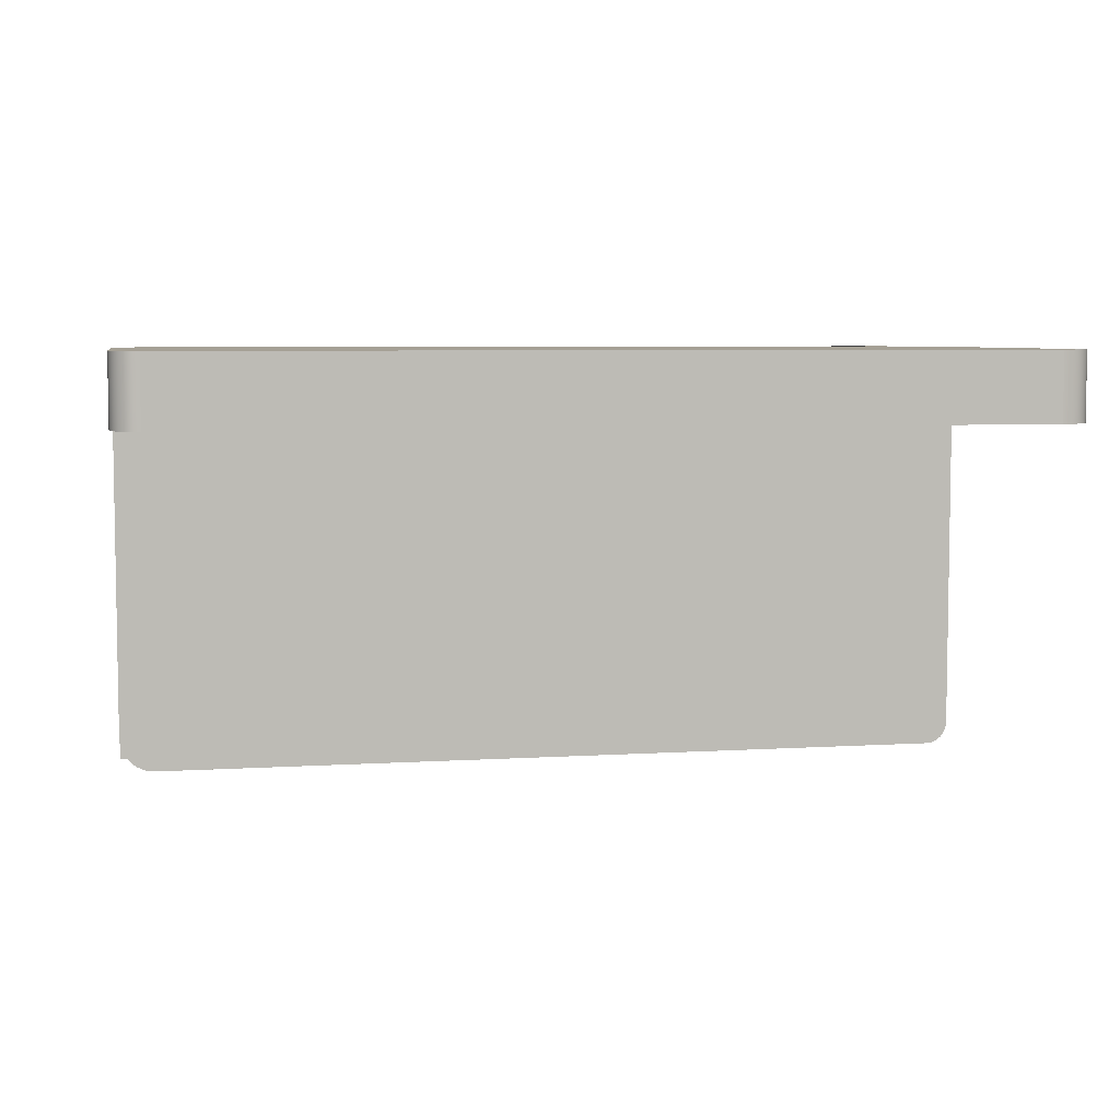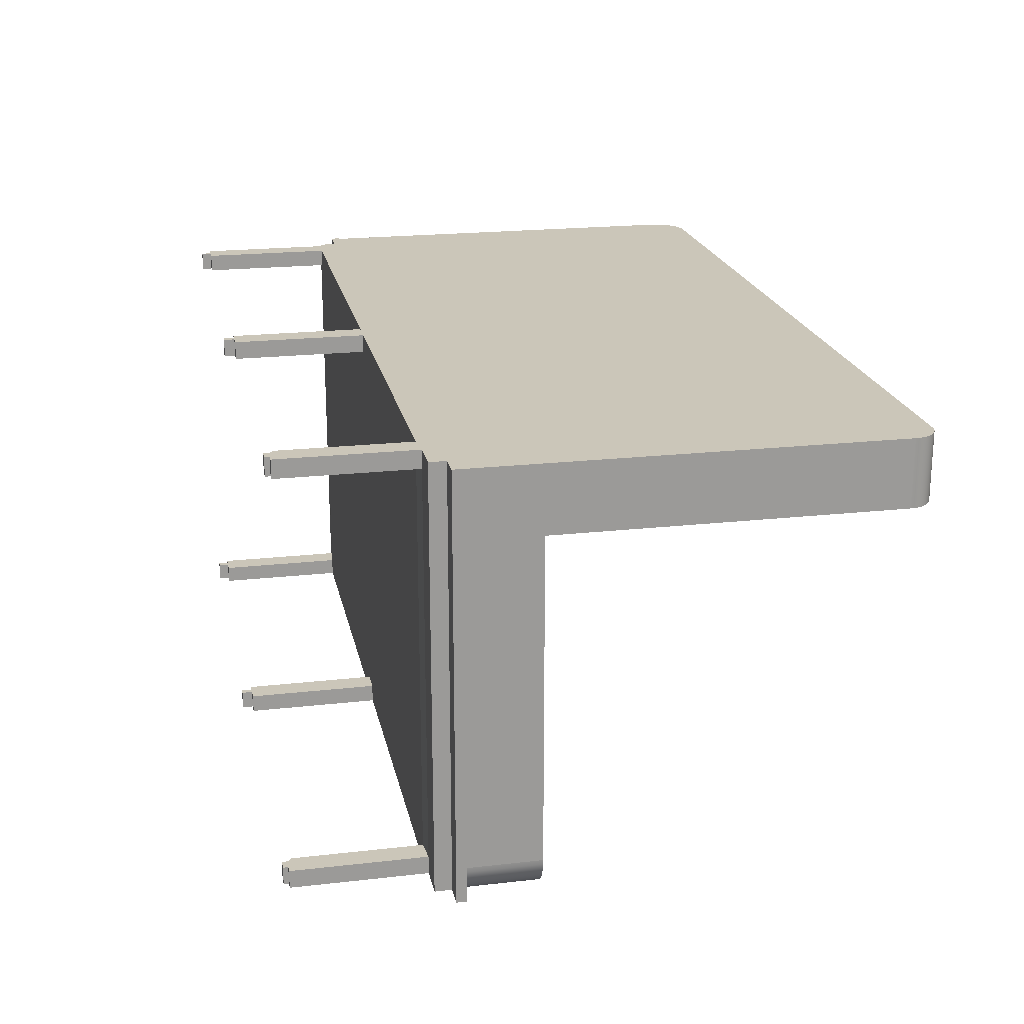
<metadata>
{"format":"obj","ext":"obj","renderer":"f3d","projection":"perspective","resolution":1024,"background":"white","views":[{"elev":5.9,"azim":169.1,"up":"+Z"},{"elev":20.8,"azim":78.5,"up":"+Z"}]}
</metadata>
<code>
v -0.3428 -0.06494 -0.1885
v -0.3372 -0.1826 -0.1885
v -0.3428 -0.1826 -0.1885
v -0.3315 -0.1826 -0.1885
v -0.3428 -0.1826 -0.173
v -0.3217 -0.1826 -0.1885
v -0.3315 -0.1919 -0.1885
v -0.3372 -0.1826 -0.173
v -0.3428 -0.06494 -0.173
v -0.3217 -0.0669 -0.1885
v -0.3315 -0.1826 -0.173
v -0.3372 -0.1919 -0.1885
v -0.3372 -0.1919 -0.173
v -0.3217 -0.0669 -0.173
v -0.01181 -0.0669 -0.1885
v -0.3217 -0.1826 -0.173
v -0.3315 -0.1919 -0.173
v -0.3217 -0.0669 0.1659
v -0.3428 -0.06494 0.1659
v -0.00124 -0.0669 -0.1885
v -0.3494 -0.04986 -0.1885
v -0.3494 -0.06494 -0.1885
v -0.3217 -0.1832 0.1659
v 0.009325 -0.0669 -0.1885
v -0.3494 -0.06494 0.1815
v 0.3685 -0.05096 -0.1885
v -0.3428 -0.1832 0.1815
v -0.3428 -0.06494 0.1815
v -0.33 -0.1832 0.1659
v -0.3217 -0.0669 0.1815
v 0.3192 -0.0669 -0.1885
v 0.009325 -0.1826 -0.1885
v -0.01181 -0.1826 -0.1885
v -0.01181 -0.0669 -0.173
v -0.3494 -0.04986 0.1815
v 0.3885 -0.05096 -0.1885
v 0.3391 -0.06544 -0.1885
v -0.01043 -0.0669 0.1659
v -0.3428 -0.1832 0.1659
v -0.3336 -0.1832 0.1659
v -0.33 -0.1832 0.1815
v -0.3217 -0.1832 0.1815
v -0.000507 -0.1826 -0.1885
v 0.009325 -0.0669 -0.173
v -0.01181 -0.1826 -0.173
v -0.006156 -0.1826 -0.1885
v -0.01043 -0.0669 0.1651
v -0.01181 -0.0669 0.1651
v -0.3755 -0.04986 0.1815
v 0.3885 -0.04238 -0.1885
v 0.3685 -0.06545 -0.1885
v -0.00124 -0.0669 0.1659
v -0.3336 -0.1832 0.1815
v -0.33 -0.1919 0.1659
v 0.3192 -0.1766 -0.1885
v 0.000134 -0.0669 0.1651
v -0.000507 -0.1826 -0.173
v 0.009325 -0.1826 -0.173
v -0.3755 -0.04986 -0.1885
v -0.3755 -0.04238 -0.1885
v 0.3885 -0.04238 -0.1577
v 0.3685 -0.05096 0.1815
v -0.00124 -0.0669 0.1807
v -0.01043 -0.1826 0.1807
v -0.00124 -0.0669 0.1815
v -0.3336 -0.1919 0.1659
v -0.33 -0.1919 0.1815
v 0.3234 -0.1794 -0.1885
v 0.3192 -0.1766 -0.173
v 0.3192 -0.0669 -0.173
v 0.0107 -0.0669 -0.173
v -0.006156 -0.1826 -0.173
v -0.000507 -0.1919 -0.1885
v 0.0107 -0.0669 0.1651
v 0.3685 -0.06545 0.1815
v 0.3577 -0.04238 -0.1885
v 0.3885 -0.05096 0.1815
v 0.3882 -0.04238 -0.1617
v -0.01043 -0.1826 0.1651
v -0.01043 -0.0669 0.1807
v 0.3192 -0.0669 0.1659
v 0.3192 -0.0669 0.1815
v 0.3192 -0.1766 0.1815
v 0.3391 -0.06544 0.1815
v -0.000351 -0.0669 0.1807
v -0.3336 -0.1919 0.1815
v 0.3391 -0.1803 -0.1885
v 0.3391 -0.06544 -0.173
v 0.0107 -0.0669 0.1659
v 0.0107 -0.1826 0.1651
v -0.006156 -0.1919 -0.1885
v -0.000507 -0.1919 -0.173
v -0.006156 -0.1919 -0.173
v 0.3885 -0.04238 0.1815
v -0.3531 -0.04238 -0.1885
v 0.3617 -0.04238 -0.1883
v 0.3875 -0.04238 -0.1657
v 0.3391 -0.1803 0.1659
v 0.3391 -0.06544 0.1659
v -0.004782 -0.1826 0.1651
v 0.0107 -0.0669 0.1807
v 0.3234 -0.1794 0.1815
v 0.3328 -0.1803 -0.1885
v 0.3234 -0.1794 -0.173
v 0.3391 -0.1803 -0.173
v 0.0107 -0.1826 0.1807
v 0.000867 -0.1826 0.1651
v -0.3727 -0.04238 -0.169
v -0.3755 -0.04238 -0.169
v -0.3557 -0.04238 -0.1884
v 0.3657 -0.04238 -0.1875
v 0.3862 -0.04238 -0.1695
v 0.3391 -0.1803 0.1815
v 0.3234 -0.1794 0.1659
v -0.004782 -0.1826 0.1807
v 0.3192 -0.1766 0.1659
v 0.3328 -0.1803 0.1815
v 0.3328 -0.1846 -0.1885
v 0.3328 -0.1803 -0.173
v 0.3234 -0.1846 -0.173
v 0.000867 -0.1826 0.1807
v -0.3725 -0.04238 -0.1715
v -0.3582 -0.04238 -0.1879
v 0.3695 -0.04238 -0.1862
v 0.3844 -0.04238 -0.1731
v 0.3328 -0.1803 0.1659
v 0.000867 -0.1919 0.1651
v -0.004782 -0.1919 0.1807
v 0.3234 -0.1846 0.1815
v 0.3234 -0.1846 -0.1885
v -0.372 -0.04238 -0.174
v -0.3606 -0.04238 -0.1871
v 0.3731 -0.04238 -0.1844
v 0.3821 -0.04238 -0.1765
v 0.3328 -0.1846 0.1659
v -0.004782 -0.1919 0.1651
v 0.3328 -0.1846 0.1815
v 0.3234 -0.1846 0.1659
v 0.3328 -0.1846 -0.173
v 0.000867 -0.1919 0.1807
v -0.3712 -0.04238 -0.1765
v -0.3629 -0.04238 -0.1859
v 0.3764 -0.04238 -0.1822
v 0.3795 -0.04238 -0.1795
v -0.3701 -0.04238 -0.1788
v -0.365 -0.04238 -0.1845
v -0.3686 -0.04238 -0.1809
v -0.367 -0.04238 -0.1828
v -0.3755 -0.04238 0.1815
v 0.000109 -0.0669 0.1659
v -0.3727 -0.04238 0.1815
v 0.3885 0.02035 -0.1577
v 0.3885 0.02035 0.1233
v 0.3885 0.02035 0.1815
v 0.3577 0.02035 -0.1885
v 0.3882 0.02035 -0.1617
v -0.3727 0.02035 0.1815
v -0.3727 0.02035 -0.169
v -0.3531 0.02035 -0.1885
v -0.3557 0.02035 -0.1884
v 0.3617 0.02035 -0.1883
v 0.3875 0.02035 -0.1657
v 0.3885 0.3137 0.1815
v -0.3727 0.02035 0.1233
v -0.3725 0.02035 -0.1715
v -0.3582 0.02035 -0.1879
v 0.3657 0.02035 -0.1875
v 0.3862 0.02035 -0.1695
v 0.3885 0.3137 0.1233
v -0.3727 0.3074 0.1815
v -0.3727 0.3074 0.1233
v -0.372 0.02035 -0.174
v -0.3606 0.02035 -0.1871
v 0.3695 0.02035 -0.1862
v 0.3844 0.02035 -0.1731
v 0.3883 0.3167 0.1815
v -0.3724 0.3112 0.1815
v -0.3712 0.02035 -0.1765
v -0.3629 0.02035 -0.1859
v 0.3731 0.02035 -0.1844
v 0.3821 0.02035 -0.1765
v -0.3724 0.3112 0.1233
v 0.3883 0.3167 0.1233
v -0.3717 0.315 0.1815
v -0.3701 0.02035 -0.1788
v -0.365 0.02035 -0.1845
v 0.3764 0.02035 -0.1822
v 0.3795 0.02035 -0.1795
v -0.3717 0.315 0.1233
v 0.3877 0.3197 0.1815
v -0.3705 0.3186 0.1815
v -0.3686 0.02035 -0.1809
v -0.367 0.02035 -0.1828
v -0.3705 0.3186 0.1233
v 0.3877 0.3197 0.1233
v 0.3867 0.3225 0.1815
v -0.3688 0.3221 0.1815
v -0.3688 0.3221 0.1233
v 0.3867 0.3225 0.1233
v 0.3854 0.3252 0.1815
v -0.3666 0.3252 0.1815
v -0.3666 0.3252 0.1233
v 0.3854 0.3252 0.1233
v 0.3837 0.3277 0.1815
v -0.3641 0.3281 0.1233
v 0.3837 0.3277 0.1233
v -0.3641 0.3281 0.1815
v 0.3818 0.33 0.1815
v -0.3612 0.3307 0.1815
v 0.3818 0.33 0.1233
v -0.3612 0.3307 0.1233
v 0.3795 0.332 0.1233
v 0.3795 0.332 0.1815
v -0.358 0.3328 0.1815
v -0.358 0.3328 0.1233
v 0.377 0.3336 0.1233
v 0.377 0.3336 0.1815
v -0.3546 0.3345 0.1815
v -0.3546 0.3345 0.1233
v 0.3743 0.335 0.1233
v 0.3743 0.335 0.1815
v -0.3509 0.3357 0.1815
v -0.3509 0.3357 0.1233
v 0.3714 0.3359 0.1233
v 0.3714 0.3359 0.1815
v -0.3472 0.3365 0.1815
v -0.3472 0.3365 0.1233
v 0.3685 0.3365 0.1233
v 0.3685 0.3365 0.1815
v -0.3433 0.3367 0.1815
v -0.3433 0.3367 0.1233
v 0.3655 0.3367 0.1233
v 0.3655 0.3367 0.1815
g mesh1_mesh1-geometry
f 1 2 3
f 2 1 4
f 2 5 3
f 5 1 3
f 4 1 6
f 7 2 4
f 5 2 8
f 1 5 9
f 6 1 10
f 6 11 4
f 2 7 12
f 11 7 4
f 2 13 8
f 8 14 5
f 5 14 9
f 1 15 10
f 14 6 10
f 11 6 16
f 7 13 12
f 13 2 12
f 7 11 17
f 13 11 8
f 11 14 8
f 18 9 14
f 9 18 19
f 15 1 20
f 6 14 16
f 14 11 16
f 13 7 17
f 11 13 17
f 21 1 22
f 23 19 18
f 20 1 24
f 24 15 20
f 25 21 22
f 1 21 26
f 19 27 28
f 29 19 23
f 30 23 18
f 24 1 31
f 32 15 24
f 33 34 15
f 21 25 35
f 26 21 36
f 26 37 1
f 38 30 18
f 27 30 28
f 27 19 39
f 40 19 29
f 23 41 29
f 23 30 42
f 31 1 37
f 43 15 32
f 44 32 24
f 34 33 45
f 15 46 33
f 34 47 48
f 49 21 35
f 36 21 50
f 37 26 51
f 52 30 38
f 53 30 27
f 19 40 39
f 40 27 39
f 54 40 29
f 41 23 42
f 41 54 29
f 30 41 42
f 37 55 31
f 45 44 34
f 44 56 34
f 46 15 43
f 32 57 43
f 32 44 58
f 46 45 33
f 34 56 47
f 21 49 59
f 50 21 60
f 61 36 50
f 62 51 26
f 63 30 52
f 47 64 38
f 30 63 65
f 41 30 53
f 27 40 53
f 40 54 66
f 54 41 67
f 37 68 55
f 69 31 55
f 31 69 70
f 71 56 44
f 72 44 45
f 73 46 43
f 57 32 58
f 57 73 43
f 44 57 58
f 45 46 72
f 74 47 56
f 51 62 75
f 60 21 59
f 50 60 76
f 36 61 77
f 50 78 61
f 64 47 79
f 38 64 80
f 65 81 82
f 83 84 82
f 85 65 63
f 86 41 53
f 40 86 53
f 54 86 66
f 86 40 66
f 41 86 67
f 86 54 67
f 87 68 37
f 68 69 55
f 88 87 37
f 88 81 70
f 69 88 70
f 89 90 74
f 56 71 74
f 57 44 72
f 46 73 91
f 73 57 92
f 46 93 72
f 90 47 74
f 77 61 94
f 95 76 60
f 96 50 76
f 78 50 97
f 84 98 99
f 80 85 63
f 47 100 79
f 100 64 79
f 85 80 64
f 81 65 101
f 81 83 82
f 102 84 83
f 101 65 85
f 103 68 87
f 69 68 104
f 87 88 105
f 81 88 99
f 104 88 69
f 89 81 101
f 90 89 106
f 93 57 72
f 73 93 91
f 93 46 91
f 57 93 92
f 93 73 92
f 107 47 90
f 108 60 109
f 60 110 95
f 111 50 96
f 97 50 112
f 98 84 113
f 98 114 99
f 100 47 107
f 64 100 115
f 64 101 85
f 83 81 116
f 99 116 81
f 117 84 102
f 83 114 102
f 118 68 103
f 87 119 103
f 68 120 104
f 88 119 105
f 119 87 105
f 119 88 104
f 106 89 101
f 121 90 106
f 90 121 107
f 122 60 108
f 110 60 123
f 124 50 111
f 112 50 125
f 84 117 113
f 117 98 113
f 126 114 98
f 99 114 116
f 127 100 107
f 100 128 115
f 115 101 64
f 114 83 116
f 129 117 102
f 114 129 102
f 68 118 130
f 119 118 103
f 120 68 130
f 120 119 104
f 101 121 106
f 121 127 107
f 131 60 122
f 123 60 132
f 133 50 124
f 125 50 134
f 98 117 126
f 135 114 126
f 100 127 136
f 128 100 136
f 128 121 115
f 121 101 115
f 117 129 137
f 129 114 138
f 118 120 130
f 118 119 139
f 119 120 139
f 127 121 140
f 141 60 131
f 132 60 142
f 143 50 133
f 134 50 144
f 117 135 126
f 114 135 138
f 127 128 136
f 121 128 140
f 129 135 137
f 135 117 137
f 135 129 138
f 120 118 139
f 128 127 140
f 145 60 141
f 142 60 146
f 144 50 143
f 147 60 145
f 146 60 148
f 148 60 147
g mesh1_mesh1-geometry
f 3 2 1
f 4 1 2
f 3 5 2
f 3 1 5
f 6 1 4
f 4 2 7
f 8 2 5
f 9 5 1
f 10 1 6
f 4 11 6
f 12 7 2
f 4 7 11
f 8 13 2
f 5 14 8
f 9 14 5
f 9 1 19
f 10 9 1
f 1 9 10
f 10 15 1
f 10 6 14
f 16 6 11
f 12 13 7
f 12 2 13
f 17 11 7
f 8 11 13
f 8 14 11
f 14 9 18
f 9 10 14
f 14 10 9
f 22 19 1
f 19 18 9
f 20 1 15
f 14 15 10
f 16 14 6
f 16 11 14
f 17 7 13
f 17 13 11
f 14 18 15
f 25 19 22
f 22 1 21
f 18 28 19
f 19 28 18
f 18 19 23
f 24 1 20
f 20 15 24
f 20 34 15
f 15 34 20
f 15 18 34
f 28 19 25
f 22 21 25
f 26 21 1
f 28 18 30
f 30 18 28
f 28 27 19
f 23 19 29
f 18 23 30
f 31 1 24
f 24 34 20
f 20 34 24
f 24 15 32
f 15 34 33
f 34 18 48
f 25 62 28
f 35 25 21
f 36 21 26
f 1 37 26
f 18 30 38
f 28 84 30
f 28 30 27
f 39 19 27
f 29 19 40
f 29 41 23
f 42 30 23
f 37 1 31
f 24 71 31
f 34 24 44
f 44 24 34
f 32 15 43
f 24 32 44
f 45 33 34
f 33 46 15
f 48 18 47
f 48 47 34
f 28 62 84
f 35 62 25
f 35 21 49
f 50 21 36
f 26 62 36
f 51 26 37
f 38 30 52
f 38 47 18
f 30 84 65
f 27 30 53
f 39 40 19
f 39 27 40
f 29 40 54
f 42 23 41
f 29 54 41
f 42 41 30
f 31 55 37
f 37 70 31
f 31 70 37
f 71 89 31
f 44 71 24
f 34 44 45
f 34 56 44
f 43 15 46
f 43 57 32
f 58 44 32
f 33 45 46
f 47 56 34
f 75 84 62
f 35 94 62
f 59 49 21
f 35 49 149
f 60 21 50
f 50 36 61
f 77 36 62
f 26 51 62
f 37 84 51
f 52 30 63
f 38 64 47
f 80 47 38
f 38 47 80
f 82 65 84
f 65 63 30
f 53 30 41
f 53 40 27
f 66 54 40
f 67 41 54
f 55 68 37
f 55 31 69
f 70 37 88
f 88 37 70
f 70 69 31
f 31 89 70
f 74 89 71
f 44 56 71
f 45 44 72
f 43 46 73
f 58 32 57
f 43 73 57
f 58 57 44
f 72 46 45
f 47 150 56
f 56 150 47
f 56 47 74
f 75 51 84
f 75 62 51
f 77 62 94
f 149 94 35
f 59 60 49
f 59 21 60
f 149 49 109
f 76 60 50
f 77 61 36
f 61 78 50
f 99 84 37
f 52 47 63
f 63 47 52
f 52 85 63
f 79 47 64
f 80 64 38
f 63 47 80
f 80 47 63
f 82 81 65
f 82 84 83
f 82 99 84
f 84 99 82
f 63 65 85
f 53 41 86
f 53 86 40
f 66 86 54
f 66 40 86
f 67 86 41
f 67 54 86
f 37 68 87
f 55 69 68
f 37 87 88
f 88 99 37
f 70 81 88
f 70 88 69
f 81 70 89
f 74 90 89
f 74 89 56
f 74 71 56
f 72 44 57
f 91 73 46
f 92 57 73
f 72 93 46
f 150 47 52
f 52 47 150
f 150 56 89
f 74 47 90
f 94 61 77
f 151 94 149
f 109 49 60
f 109 108 149
f 60 76 95
f 76 50 96
f 97 50 78
f 61 152 78
f 99 98 84
f 63 85 80
f 150 85 52
f 79 100 47
f 79 64 100
f 64 80 85
f 101 65 81
f 82 83 81
f 99 82 81
f 81 82 99
f 83 84 102
f 85 65 101
f 87 68 103
f 104 68 69
f 105 88 87
f 99 88 81
f 69 88 104
f 101 81 89
f 106 89 90
f 72 57 93
f 91 93 73
f 91 46 93
f 92 93 57
f 92 73 93
f 150 85 89
f 90 47 107
f 94 153 61
f 154 94 151
f 151 149 108
f 109 60 108
f 76 155 95
f 95 110 60
f 96 50 111
f 76 96 155
f 112 50 97
f 78 156 97
f 156 78 152
f 152 61 153
f 113 84 98
f 99 114 98
f 107 47 100
f 115 100 64
f 85 101 64
f 116 81 83
f 81 116 99
f 102 84 117
f 102 114 83
f 101 89 85
f 103 68 118
f 103 119 87
f 104 120 68
f 105 119 88
f 105 87 119
f 104 88 119
f 101 89 106
f 106 90 121
f 107 121 90
f 154 153 94
f 157 154 151
f 108 158 151
f 108 60 122
f 159 95 155
f 123 60 110
f 110 95 160
f 111 50 124
f 96 111 161
f 161 155 96
f 125 50 112
f 97 162 112
f 162 97 156
f 152 153 156
f 113 117 84
f 113 98 117
f 98 114 126
f 116 114 99
f 107 100 127
f 115 128 100
f 64 101 115
f 116 83 114
f 102 117 129
f 102 129 114
f 130 118 68
f 103 118 119
f 130 68 120
f 104 119 120
f 106 121 101
f 107 127 121
f 154 163 153
f 163 154 157
f 157 151 164
f 164 151 158
f 158 108 165
f 122 60 131
f 122 165 108
f 159 160 95
f 159 155 164
f 132 60 123
f 123 110 166
f 160 166 110
f 124 50 133
f 111 124 167
f 167 161 111
f 155 161 164
f 134 50 125
f 112 168 125
f 168 112 162
f 162 156 164
f 164 156 153
f 126 117 98
f 126 114 135
f 136 127 100
f 136 100 128
f 115 121 128
f 115 101 121
f 137 129 117
f 138 114 129
f 130 120 118
f 139 119 118
f 139 120 119
f 140 121 127
f 169 153 163
f 170 163 157
f 164 171 157
f 158 165 164
f 131 60 141
f 131 172 122
f 165 122 172
f 160 159 164
f 142 60 132
f 132 123 173
f 166 173 123
f 166 160 164
f 133 50 143
f 124 133 174
f 174 167 124
f 161 167 164
f 144 50 134
f 125 175 134
f 175 125 168
f 168 162 164
f 164 153 171
f 126 135 117
f 138 135 114
f 136 128 127
f 140 128 121
f 137 135 129
f 137 117 135
f 138 129 135
f 139 118 120
f 140 127 128
f 169 171 153
f 163 176 169
f 177 163 170
f 170 157 171
f 165 172 164
f 141 60 145
f 141 178 131
f 172 131 178
f 146 60 142
f 142 132 179
f 173 179 132
f 173 166 164
f 143 50 144
f 133 143 180
f 180 174 133
f 167 174 164
f 134 181 144
f 181 134 175
f 175 168 164
f 182 171 169
f 183 169 176
f 176 163 184
f 184 163 177
f 177 170 182
f 171 182 170
f 172 178 164
f 145 60 147
f 145 185 141
f 178 141 185
f 148 60 146
f 146 142 186
f 179 186 142
f 179 173 164
f 143 144 187
f 187 180 143
f 174 180 164
f 188 144 181
f 181 175 164
f 189 182 169
f 183 189 169
f 176 190 183
f 191 176 184
f 184 177 189
f 182 189 177
f 178 185 164
f 147 60 148
f 147 192 145
f 185 145 192
f 148 146 193
f 186 193 146
f 186 179 164
f 188 187 144
f 180 187 164
f 188 181 164
f 194 189 183
f 195 183 190
f 190 176 191
f 191 184 194
f 189 194 184
f 185 192 164
f 148 193 147
f 192 147 193
f 193 186 164
f 187 188 164
f 195 194 183
f 190 196 195
f 197 190 191
f 194 198 191
f 192 193 164
f 198 194 195
f 199 195 196
f 196 190 197
f 197 191 198
f 199 198 195
f 196 200 199
f 201 196 197
f 198 202 197
f 202 198 199
f 203 199 200
f 200 196 201
f 201 197 202
f 203 202 199
f 200 204 203
f 204 200 201
f 202 205 201
f 206 202 203
f 206 203 204
f 207 204 201
f 207 201 205
f 205 202 206
f 204 208 206
f 208 204 207
f 207 205 209
f 210 205 206
f 210 206 208
f 209 208 207
f 211 209 205
f 211 205 210
f 210 208 212
f 213 208 209
f 209 211 214
f 212 211 210
f 213 212 208
f 214 213 209
f 215 214 211
f 215 211 212
f 212 213 216
f 217 213 214
f 214 215 218
f 216 215 212
f 217 216 213
f 218 217 214
f 219 218 215
f 219 215 216
f 216 217 220
f 221 217 218
f 218 219 222
f 220 219 216
f 221 220 217
f 222 221 218
f 223 222 219
f 223 219 220
f 220 221 224
f 225 221 222
f 222 223 226
f 224 223 220
f 225 224 221
f 226 225 222
f 227 226 223
f 227 223 224
f 224 225 228
f 229 225 226
f 226 227 230
f 228 227 224
f 229 228 225
f 230 229 226
f 231 230 227
f 231 227 228
f 228 229 232
f 233 229 230
f 230 231 233
f 232 231 228
f 233 232 229
f 232 233 231
g mesh1_mesh1-geometry
f 19 1 9
f 1 19 22
f 10 15 14
f 15 18 14
f 22 19 25
f 34 18 15
f 25 19 28
f 48 18 34
f 31 71 24
f 47 18 48
f 36 62 26
f 18 47 38
f 31 89 71
f 24 71 44
f 62 36 77
f 70 89 31
f 71 89 74
f 89 70 81
f 89 85 150
f 85 89 101
g mesh1_mesh1-geometry
f 28 62 25
f 30 84 28
f 84 62 28
f 25 62 35
f 65 84 30
f 62 84 75
f 62 94 35
f 149 49 35
f 84 65 82
f 94 62 77
f 35 94 149
f 149 94 151
f 151 94 154
f 151 154 157
f 157 154 163
f 157 163 170
f 170 163 177
f 184 163 176
f 177 163 184
f 184 176 191
f 191 176 190
f 191 190 197
f 197 190 196
f 197 196 201
f 201 196 200
f 201 200 204
f 201 204 207
f 207 204 208
f 207 208 209
f 209 208 213
f 209 213 214
f 214 213 217
f 214 217 218
f 218 217 221
f 218 221 222
f 222 221 225
f 222 225 226
f 226 225 229
f 226 229 230
f 230 229 233
g mesh1_mesh1-geometry
f 51 84 37
f 84 51 75
f 37 84 99
f 37 99 88
g mesh1_mesh1-geometry
f 49 60 59
f 109 49 149
f 60 49 109
f 149 108 109
f 108 149 151
g mesh1_mesh1-geometry
f 63 85 52
f 56 89 74
f 89 56 150
f 52 85 150
g mesh1_mesh1-geometry
f 78 152 61
f 61 153 94
f 155 96 76
f 97 156 78
f 152 78 156
f 153 61 152
f 94 153 154
f 151 158 108
f 160 95 110
f 161 111 96
f 96 155 161
f 112 162 97
f 156 97 162
f 156 153 152
f 153 163 154
f 164 151 157
f 158 151 164
f 165 108 158
f 108 165 122
f 95 160 159
f 164 155 159
f 166 110 123
f 110 166 160
f 167 124 111
f 111 161 167
f 164 161 155
f 125 168 112
f 162 112 168
f 164 156 162
f 153 156 164
f 163 153 169
f 157 171 164
f 164 165 158
f 122 172 131
f 172 122 165
f 164 159 160
f 173 123 132
f 123 173 166
f 164 160 166
f 174 133 124
f 124 167 174
f 164 167 161
f 134 175 125
f 168 125 175
f 164 162 168
f 171 153 164
f 153 171 169
f 169 176 163
f 171 157 170
f 164 172 165
f 131 178 141
f 178 131 172
f 179 132 142
f 132 179 173
f 164 166 173
f 180 143 133
f 133 174 180
f 164 174 167
f 144 181 134
f 175 134 181
f 164 168 175
f 169 171 182
f 176 169 183
f 182 170 177
f 170 182 171
f 164 178 172
f 141 185 145
f 185 141 178
f 186 142 146
f 142 186 179
f 164 173 179
f 187 144 143
f 143 180 187
f 164 180 174
f 181 144 188
f 164 175 181
f 169 182 189
f 169 189 183
f 183 190 176
f 189 177 184
f 177 189 182
f 164 185 178
f 145 192 147
f 192 145 185
f 193 146 148
f 146 193 186
f 164 179 186
f 144 187 188
f 164 187 180
f 164 181 188
f 183 189 194
f 190 183 195
f 194 184 191
f 184 194 189
f 164 192 185
f 147 193 148
f 193 147 192
f 164 186 193
f 164 188 187
f 183 194 195
f 195 196 190
f 191 198 194
f 164 193 192
f 195 194 198
f 196 195 199
f 198 191 197
f 195 198 199
f 199 200 196
f 197 202 198
f 199 198 202
f 200 199 203
f 202 197 201
f 199 202 203
f 203 204 200
f 201 205 202
f 203 202 206
f 204 203 206
f 205 201 207
f 206 202 205
f 206 208 204
f 209 205 207
f 206 205 210
f 208 206 210
f 205 209 211
f 210 205 211
f 212 208 210
f 214 211 209
f 210 211 212
f 208 212 213
f 211 214 215
f 212 211 215
f 216 213 212
f 218 215 214
f 212 215 216
f 213 216 217
f 215 218 219
f 216 215 219
f 220 217 216
f 222 219 218
f 216 219 220
f 217 220 221
f 219 222 223
f 220 219 223
f 224 221 220
f 226 223 222
f 220 223 224
f 221 224 225
f 223 226 227
f 224 223 227
f 228 225 224
f 230 227 226
f 224 227 228
f 225 228 229
f 227 230 231
f 228 227 231
f 232 229 228
f 233 231 230
f 228 231 232
f 229 232 233
f 231 233 232
g mesh1_mesh1-geometry
f 95 155 76
f 155 95 159
g mesh2_mesh2-geometry
l 56 150
l 150 52

</code>
